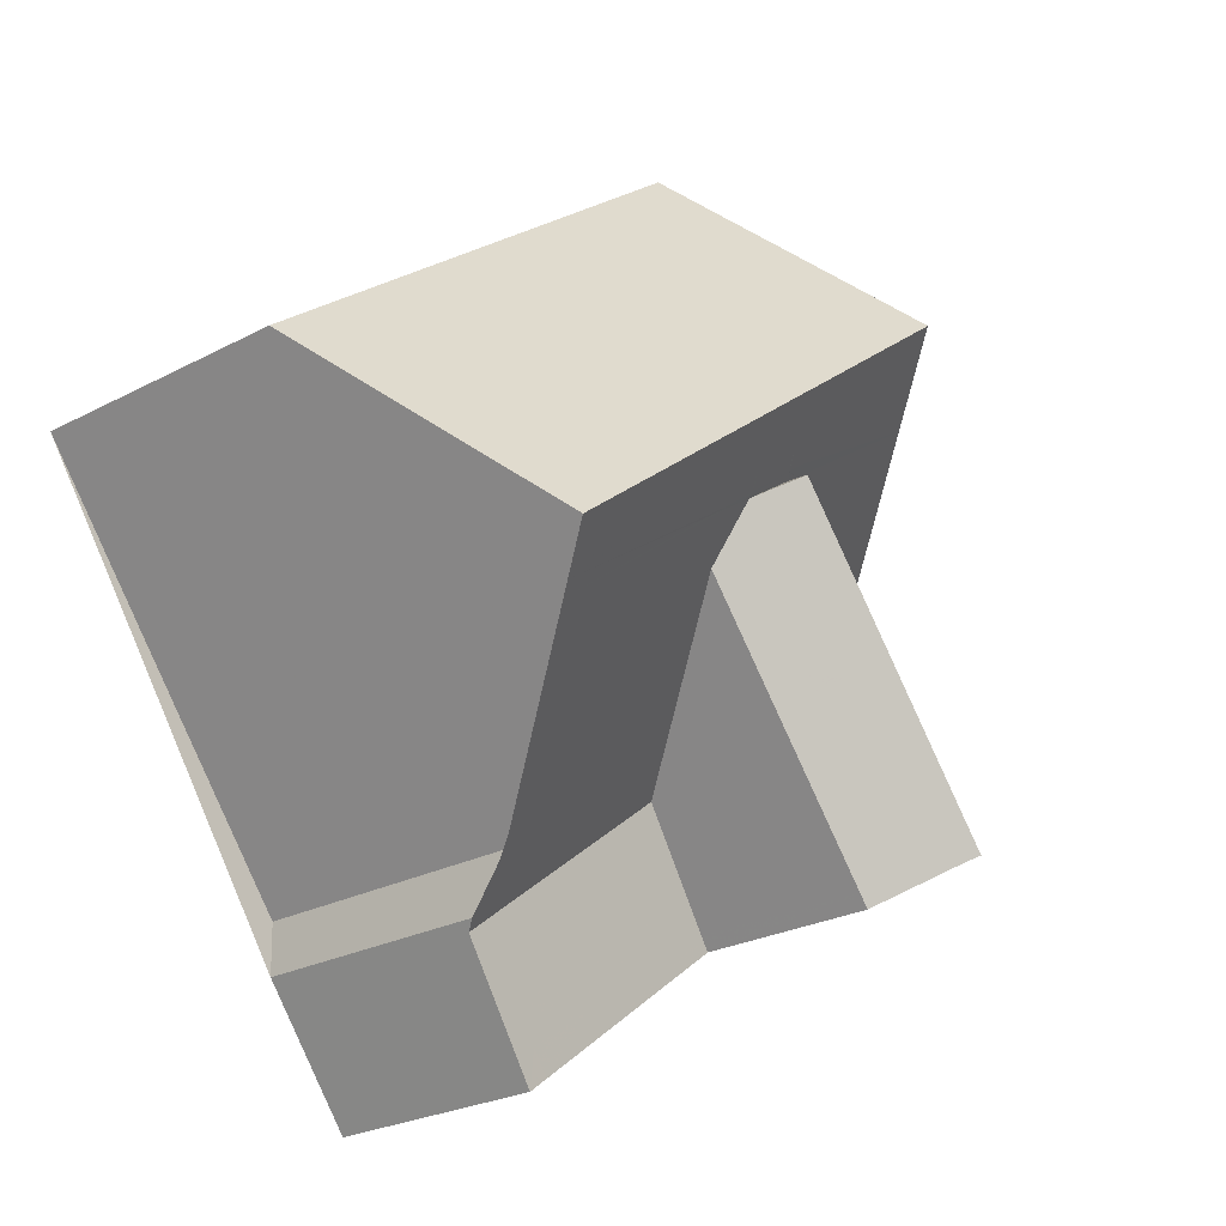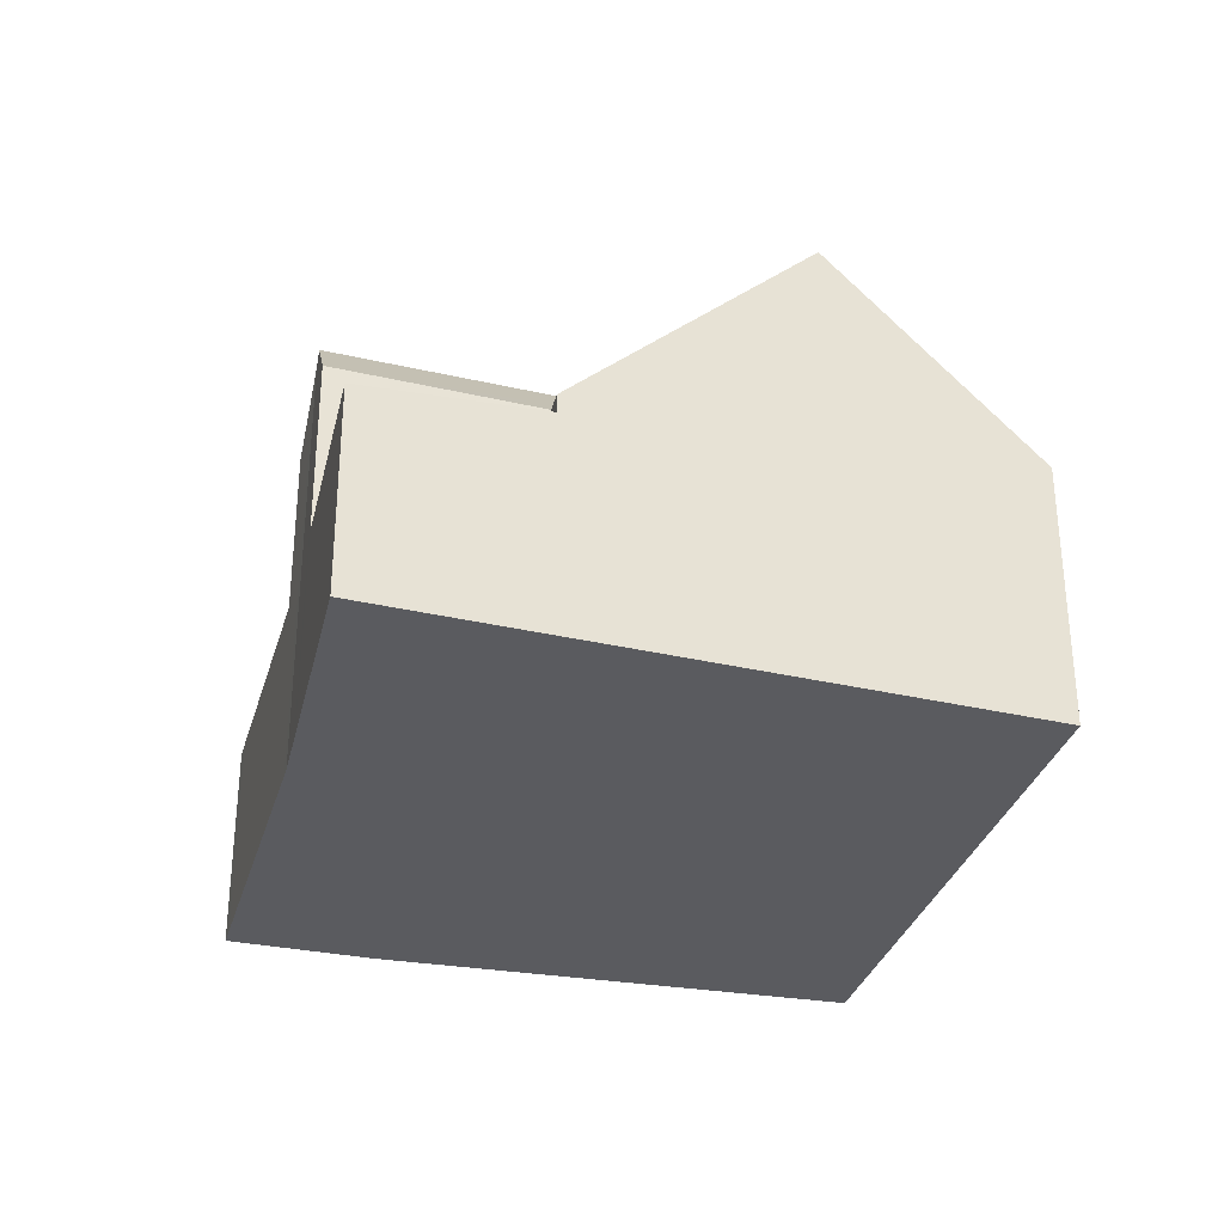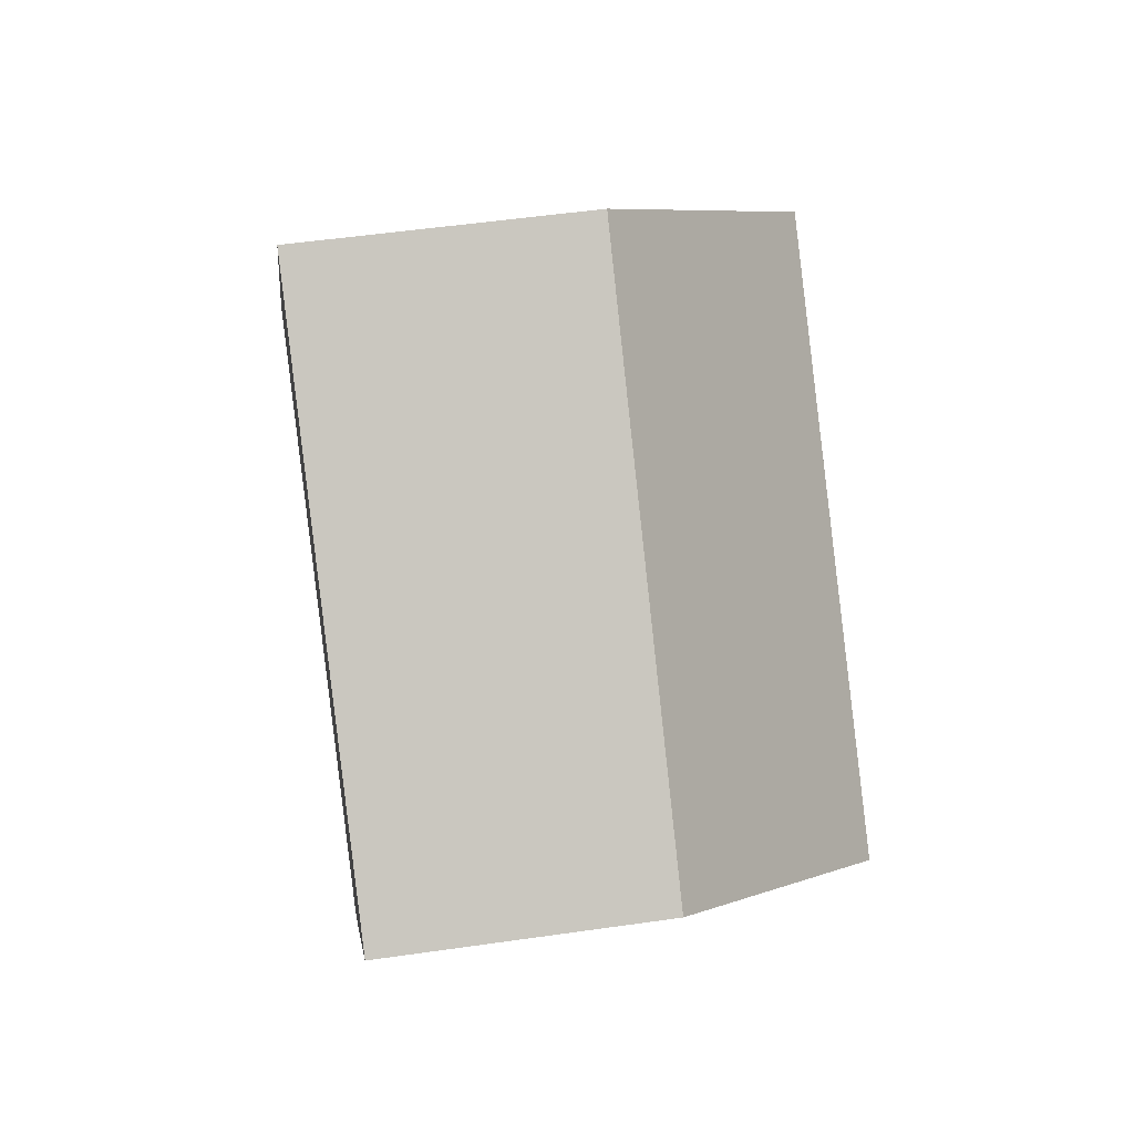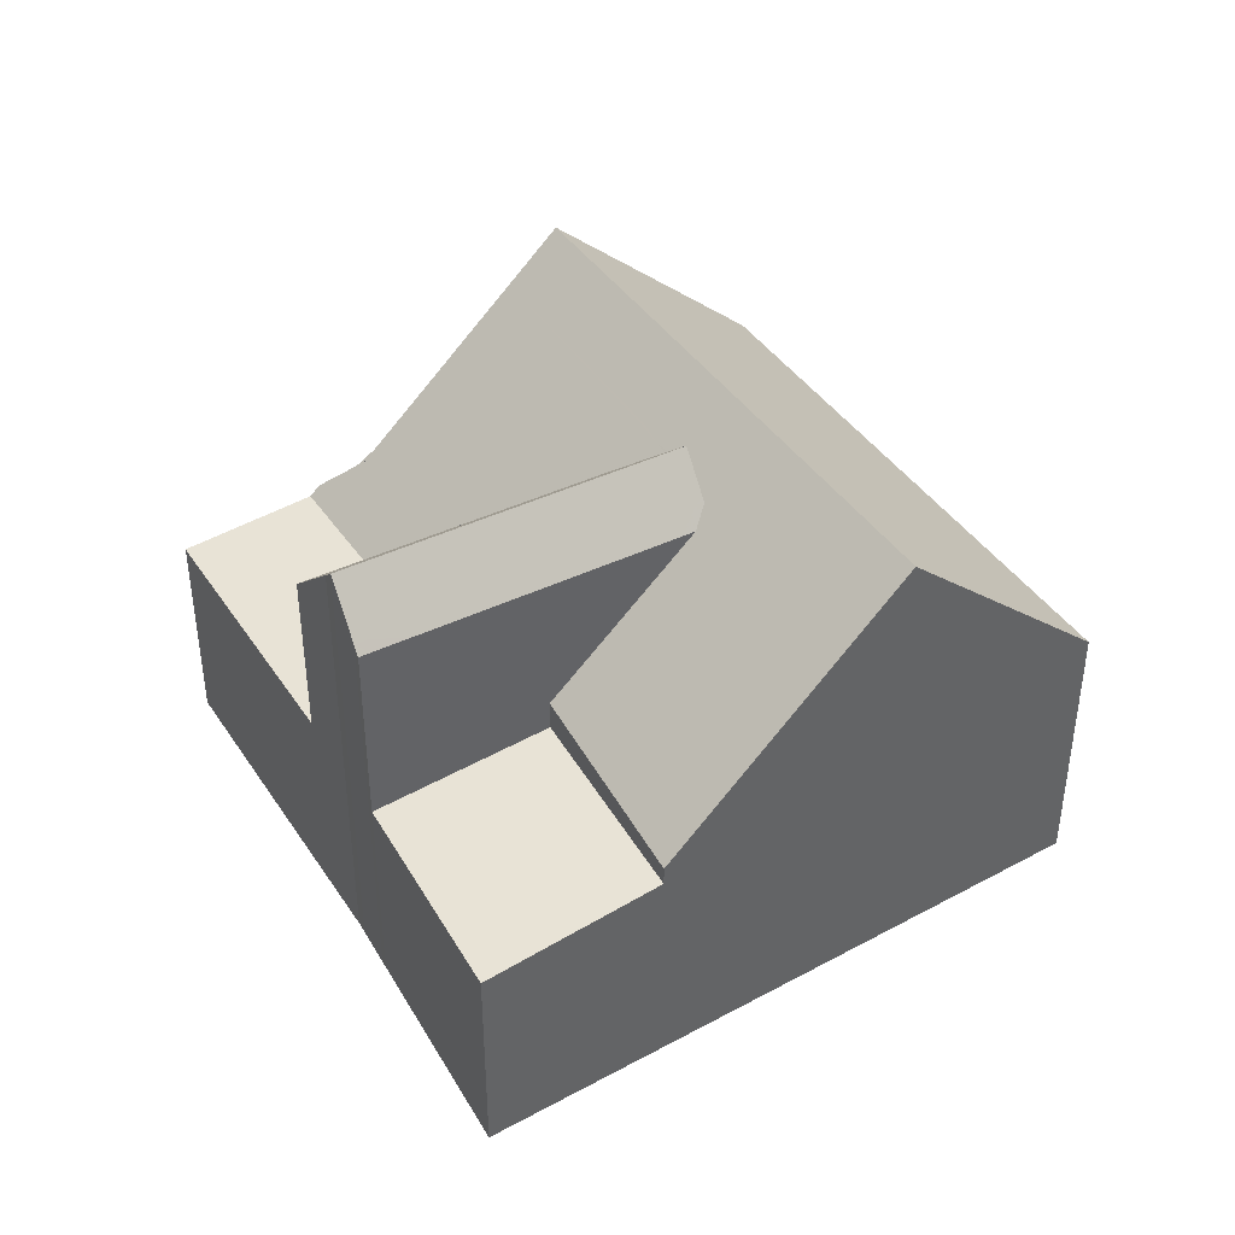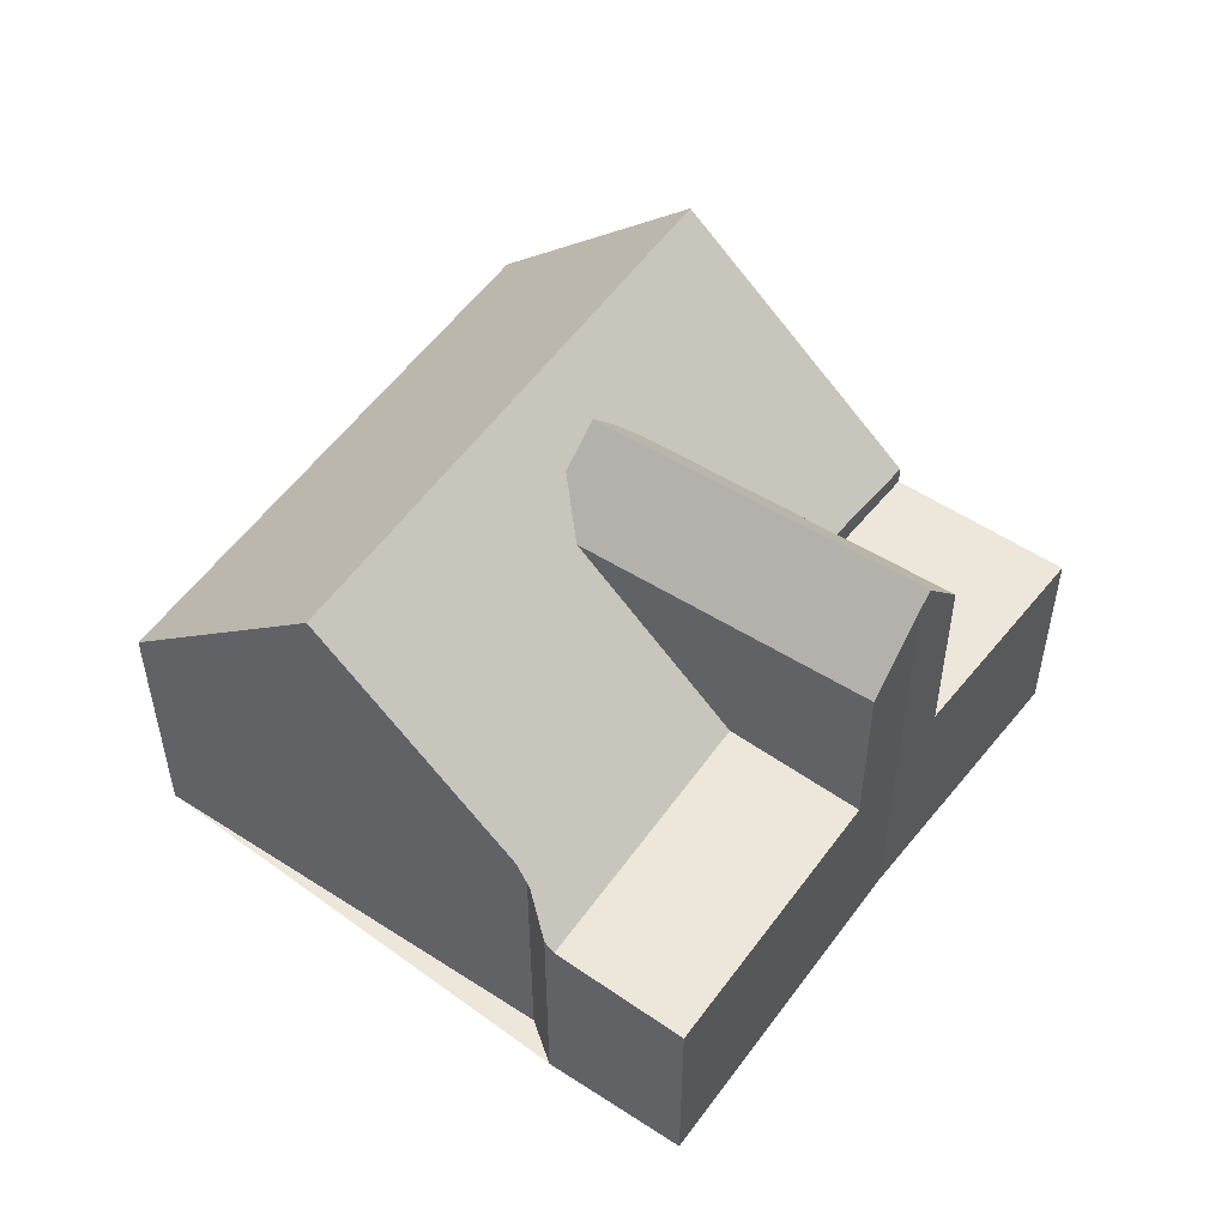
<metadata>
{"format":"obj","ext":"obj","renderer":"f3d","projection":"perspective","resolution":1024,"background":"white","views":[{"elev":-25.1,"azim":-49.3,"up":"+Y"},{"elev":-32.9,"azim":111.9,"up":"+Z"},{"elev":51.6,"azim":-98.9,"up":"+Y"},{"elev":42.5,"azim":96.8,"up":"+Z"},{"elev":53.2,"azim":-17.4,"up":"+Z"}]}
</metadata>
<code>
v -2126 -2531 4.088
v -2126 -2532 3.548
v -2130 -2526 4.047
v -2123 -2520 4.188
v -2116 -2528 3.283
v -2124 -2534 3.26
v -2120 -2530 6.895
v -2121 -2523 7.242
v -2128 -2528 7.186
v -2126 -2532 3.404
v -2124 -2531 3.412
v -2124 -2525 7.22
v -2124 -2525 7.216
v -2124 -2525 6.919
v -2121 -2523 7.242
v -2119 -2526 3.84
v -2118 -2526 3.771
v -2118 -2526 3.769
v -2123 -2525 6.414
v -2124 -2525 7.22
v -2128 -2528 7.186
v -2121 -2523 7.242
v -2126 -2532 3.404
v -2118 -2526 3.451
v -2118 -2526 3.769
v -2123 -2533 3.265
v -2124 -2531 3.412
v -2119 -2526 3.446
v -2117 -2528 3.282
v -2117 -2528 3.283
v -2118 -2526 3.451
v -2118 -2526 3.475
v -2121 -2531 3.276
v -2122 -2529 3.425
v -2119 -2530 3.281
v -2121 -2528 3.435
v -2124 -2525 7.22
v -2128 -2524 4.081
v -2124 -2526 6.372
v -2124 -2527 5.818
v -2121 -2531 5.938
v -2120 -2530 7.074
v -2123 -2526 6.935
v -2124 -2521 4.164
v -2124 -2525 6.901
v -2119 -2526 3.84
v -2119 -2526 3.474
v -2123 -2526 6.313
v -2123 -2526 6.068
v -2119 -2530 6.205
v -2120 -2530 7.074
v -2124 -2525 7.216
v -2121 -2523 7.242
v -2123 -2520 4.187
v -2118 -2526 3.475
v -2118 -2526 3.771
v -2119 -2526 3.474
v -2118 -2526 3.475
v -2123 -2529 5.867
v -2122 -2528 7.002
v -2118 -2526 3.475
v -2121 -2527 6.13
v -2122 -2528 7.002
v -2124 -2530 4.141
v -2126 -2531 4.247
v -2123 -2529 4.044
v -2121 -2527 3.941
v -2121 -2527 3.473
v -2124 -2525 7.22
v -2124 -2524 6.44
v -2123 -2526 6.412
v -2121 -2528 6.374
v -2119 -2530 6.333
v -2126 -2522 4.133
v -2123 -2526 6.317
v -2120 -2529 6.344
v -2120 -2530 7.054
v -2120 -2530 7.054
v -2121 -2530 5.917
v -2120 -2529 6.184
v -2124 -2532 3.332
v -2118 -2528 3.336
v -2121 -2530 3.333
v -2120 -2529 3.335
v -2125 -2533 3.331
v -2117 -2527 3.336
v -2117 -2527 3.337
v -2121 -2530 5.917
v -2123 -2529 5.867
v -2125 -2526 7.21
v -2124 -2527 5.818
v -2125 -2526 7.21
v -2123 -2529 4.044
v -2124 -2527 5.818
v -2121 -2530 3.333
v -2121 -2531 3.276
v -2122 -2529 3.425
v -2127 -2523 4.109
v -2126 -2525 5.739
v -2122 -2529 3.425
v -2121 -2531 5.938
v -2125 -2532 3.406
v -2125 -2532 3.406
v -2125 -2533 3.331
v -2126 -2531 3.991
v -2124 -2533 3.261
v -2125 -2526 6.742
v -2128 -2529 6.755
v -2123 -2525 6.738
v -2124 -2526 6.739
v -2120 -2523 6.726
v -2123 -2525 6.737
v -2120 -2523 6.726
v -2124 -2527 6.426
v -2127 -2529 6.439
v -2123 -2525 6.421
v -2124 -2526 6.424
v -2120 -2523 6.41
v -2123 -2525 6.421
v -2120 -2523 6.41
v -2122 -2526 5.846
v -2122 -2526 5.856
v -2122 -2526 6.074
v -2127 -2529 6.163
v -2124 -2527 5.959
v -2124 -2527 5.951
v -2120 -2524 5.69
v -2120 -2524 5.688
v -2123 -2526 6.405
v -2123 -2526 6.948
v -2124 -2527 5.951
v -2123 -2526 6.948
v -2123 -2520 4.189
v -2124 -2521 4.165
v -2126 -2522 4.134
v -2127 -2523 4.11
v -2123 -2520 4.19
v -2128 -2524 4.083
v -2130 -2526 4.049
v -2125 -2527 6.428
v -2124 -2527 6.404
v -2124 -2526 6.372
v -2123 -2526 6.317
v -2123 -2526 6.313
v -2120 -2524 6.136
v -2120 -2524 6.134
v -2128 -2529 6.608
v -2123 -2526 6.412
v -2123 -2526 6.935
v -2124 -2526 6.372
v -2123 -2526 6.935
v -2123 -2526 6.313
v -2121 -2530 6.28
v -2122 -2528 6.23
v -2124 -2526 6.17
v -2124 -2526 6.384
v -2124 -2527 6.177
v -2127 -2523 4.117
v -2125 -2525 6.112
v -2124 -2526 6.425
v -2124 -2526 6.17
v -2127 -2523 4.115
v -2125 -2526 7.213
v -2125 -2526 7.213
v -2124 -2526 6.741
v -2121 -2531 6.301
v -2120 -2526 4.1
v -2123 -2528 4.293
v -2123 -2528 5.86
v -2121 -2527 4.19
v -2121 -2527 6.123
v -2124 -2529 4.376
v -2123 -2528 4.293
v -2121 -2527 6.378
v -2122 -2528 6.995
v -2122 -2528 6.995
v -2123 -2528 6.223
v -2123 -2528 5.86
v -2126 -2531 4.496
v -2119 -2525 4.02
v -2118 -2525 4.018
v -2123 -2525 7.223
v -2121 -2527 3.473
v -2121 -2527 4.19
v -2121 -2527 3.941
v -2120 -2529 6.184
v -2121 -2527 6.13
v -2123 -2525 6.301
v -2123 -2526 6.068
v -2121 -2527 6.123
v -2122 -2526 6.074
v -2124 -2524 5.998
v -2123 -2525 7.223
v -2125 -2522 4.142
v -2123 -2525 6.42
v -2123 -2526 6.068
v -2123 -2525 6.736
v -2121 -2527 3.473
v -2122 -2526 5.856
v -2119 -2530 6.205
v -2121 -2528 3.435
v -2120 -2529 3.335
v -2119 -2530 3.281
v -2125 -2522 4.14
v -2121 -2527 3.941
v -2122 -2528 6.556
v -2121 -2530 6.672
v -2123 -2527 6.434
v -2122 -2528 6.54
v -2124 -2526 6.37
v -2124 -2526 6.404
v -2124 -2526 6.406
v -2125 -2525 6.294
v -2127 -2523 4.118
v -2124 -2526 6.424
v -2124 -2526 6.406
v -2127 -2523 4.117
v -2124 -2526 6.37
v -2124 -2525 7.214
v -2124 -2525 7.214
v -2124 -2526 6.74
v -2120 -2530 6.718
v -2121 -2531 3.293
v -2121 -2531 5.932
v -2124 -2533 3.29
v -2123 -2532 3.291
v -2120 -2530 7.069
v -2120 -2530 6.707
v -2120 -2530 7.069
v -2121 -2531 5.932
v -2119 -2530 6.2
v -2121 -2530 6.295
v -2119 -2530 6.2
v -2120 -2530 6.335
v -2119 -2530 3.294
v -2117 -2528 3.295
v -2121 -2531 3.293
v -2119 -2530 3.294
v -2125 -2533 3.29
v -2117 -2528 3.296
v -2117 -2528 3.296
v -2126 -2531 4.247
v -2126 -2531 4.088
v -2126 -2531 0
v -2126 -2531 0
v -2126 -2531 3.991
v -2126 -2532 3.548
v -2126 -2532 4.441e-16
v -2126 -2531 4.441e-16
v -2128 -2524 4.081
v -2130 -2526 4.047
v -2130 -2526 0
v -2128 -2524 0
v -2123 -2520 4.19
v -2123 -2520 4.188
v -2123 -2520 0
v -2123 -2520 0
v -2117 -2528 3.283
v -2116 -2528 3.283
v -2116 -2528 -4.441e-16
v -2117 -2528 0
v -2125 -2533 3.29
v -2124 -2534 3.26
v -2124 -2534 0
v -2125 -2533 0
v -2120 -2530 6.718
v -2120 -2530 6.895
v -2120 -2530 8.882e-16
v -2120 -2530 -8.882e-16
v -2120 -2523 6.726
v -2121 -2523 7.242
v -2121 -2523 0
v -2120 -2523 0
v -2126 -2532 3.548
v -2126 -2532 3.404
v -2126 -2532 0
v -2126 -2532 4.441e-16
v -2130 -2526 4.049
v -2128 -2528 7.186
v -2128 -2528 0
v -2130 -2526 8.882e-16
v -2117 -2527 3.337
v -2118 -2526 3.451
v -2118 -2526 0
v -2117 -2527 -4.441e-16
v -2124 -2533 3.261
v -2123 -2533 3.265
v -2123 -2533 4.441e-16
v -2124 -2533 4.441e-16
v -2119 -2530 3.281
v -2117 -2528 3.282
v -2117 -2528 -4.441e-16
v -2119 -2530 -4.441e-16
v -2117 -2528 3.282
v -2117 -2528 3.283
v -2117 -2528 0
v -2117 -2528 -4.441e-16
v -2127 -2523 4.109
v -2128 -2524 4.081
v -2128 -2524 0
v -2127 -2523 0
v -2123 -2520 4.187
v -2124 -2521 4.164
v -2124 -2521 0
v -2123 -2520 0
v -2120 -2530 6.895
v -2120 -2530 7.074
v -2120 -2530 8.882e-16
v -2120 -2530 8.882e-16
v -2123 -2520 4.188
v -2123 -2520 4.187
v -2123 -2520 0
v -2123 -2520 0
v -2118 -2526 3.451
v -2118 -2526 3.475
v -2118 -2526 0
v -2118 -2526 0
v -2126 -2531 4.496
v -2126 -2531 4.247
v -2126 -2531 0
v -2126 -2531 0
v -2120 -2530 7.074
v -2119 -2530 6.333
v -2119 -2530 -8.882e-16
v -2120 -2530 8.882e-16
v -2125 -2522 4.14
v -2126 -2522 4.133
v -2126 -2522 0
v -2125 -2522 0
v -2126 -2532 3.404
v -2125 -2533 3.331
v -2125 -2533 0
v -2126 -2532 0
v -2117 -2528 3.296
v -2117 -2527 3.337
v -2117 -2527 -4.441e-16
v -2117 -2528 -4.441e-16
v -2123 -2533 3.265
v -2121 -2531 3.276
v -2121 -2531 0
v -2123 -2533 4.441e-16
v -2127 -2523 4.115
v -2127 -2523 4.109
v -2127 -2523 0
v -2127 -2523 0
v -2126 -2531 4.088
v -2126 -2531 3.991
v -2126 -2531 4.441e-16
v -2126 -2531 0
v -2124 -2534 3.26
v -2124 -2533 3.261
v -2124 -2533 4.441e-16
v -2124 -2534 0
v -2128 -2528 7.186
v -2128 -2529 6.755
v -2128 -2529 -8.882e-16
v -2128 -2528 0
v -2120 -2523 6.41
v -2120 -2523 6.726
v -2120 -2523 0
v -2120 -2523 0
v -2128 -2529 6.608
v -2127 -2529 6.439
v -2127 -2529 0
v -2128 -2529 0
v -2120 -2524 6.134
v -2120 -2523 6.41
v -2120 -2523 0
v -2120 -2524 0
v -2127 -2529 6.439
v -2127 -2529 6.163
v -2127 -2529 0
v -2127 -2529 0
v -2118 -2525 4.018
v -2120 -2524 5.688
v -2120 -2524 0
v -2118 -2525 8.882e-16
v -2121 -2523 7.242
v -2123 -2520 4.19
v -2123 -2520 0
v -2121 -2523 0
v -2130 -2526 4.047
v -2130 -2526 4.049
v -2130 -2526 8.882e-16
v -2130 -2526 0
v -2120 -2524 5.688
v -2120 -2524 6.134
v -2120 -2524 0
v -2120 -2524 0
v -2128 -2529 6.755
v -2128 -2529 6.608
v -2128 -2529 0
v -2128 -2529 -8.882e-16
v -2127 -2523 4.117
v -2127 -2523 4.115
v -2127 -2523 0
v -2127 -2523 0
v -2121 -2531 5.938
v -2121 -2531 6.301
v -2121 -2531 -8.882e-16
v -2121 -2531 0
v -2127 -2529 6.163
v -2126 -2531 4.496
v -2126 -2531 0
v -2127 -2529 0
v -2118 -2526 3.769
v -2118 -2525 4.018
v -2118 -2525 8.882e-16
v -2118 -2526 0
v -2119 -2530 6.333
v -2119 -2530 6.205
v -2119 -2530 0
v -2119 -2530 -8.882e-16
v -2124 -2521 4.164
v -2125 -2522 4.14
v -2125 -2522 0
v -2124 -2521 0
v -2126 -2522 4.133
v -2127 -2523 4.117
v -2127 -2523 0
v -2126 -2522 0
v -2121 -2531 6.301
v -2120 -2530 6.718
v -2120 -2530 -8.882e-16
v -2121 -2531 -8.882e-16
v -2125 -2533 3.331
v -2125 -2533 3.29
v -2125 -2533 0
v -2125 -2533 0
v -2116 -2528 3.283
v -2117 -2528 3.296
v -2117 -2528 -4.441e-16
v -2116 -2528 -4.441e-16
v -2126 -2531 0
v -2130 -2526 0
v -2123 -2520 0
v -2116 -2528 0
v -2120 -2530 0
v -2124 -2534 0
v -2126 -2532 0
f 102 10 2 105
f 13 12 14
f 197 112 20 193
f 111 15 8 113
f 109 14 12 20 112
f 194 135 74 204
f 230 41 33 237
f 71 48 75
f 231 50 35 238
f 67 36 68
f 225 106 6 239
f 241 5 30 240
f 240 30 29 236
f 139 3 38 138
f 133 54 4 137
f 61 24 31 58
f 56 25 32 55
f 45 37 52
f 134 44 54 133
f 58 31 28 57
f 55 47 46 56
f 77 60 72 76
f 207 153 154 206
f 108 9 90 107
f 169 59 66 168
f 171 62 67 170
f 69 37 45 70
f 173 93 64 172
f 223 96 26 226
f 97 11 64 93
f 138 38 98 136
f 216 43 71 75 218
f 229 77 76 234
f 232 153 207 228
f 95 81 27 100
f 83 34 66 59 79
f 84 36 67 62 80
f 104 85 23 103
f 86 31 24 87
f 82 28 31 86
f 165 107 90 163
f 110 14 109
f 158 136 98 162
f 164 92 99 159
f 103 27 81 104
f 105 1 65 64 11 102
f 226 26 106 225
f 140 115 147
f 117 110 109 116
f 160 114 107 165
f 195 119 112 197
f 118 111 113 120
f 116 109 112 119
f 172 64 65 179
f 126 91 125
f 180 17 16 167
f 181 18 17 180
f 119 19 116
f 122 49 123
f 141 125 124 115 140
f 155 126 125 141 156
f 189 144 188
f 146 128 127 145
f 175 130 129 174
f 209 177 157 208
f 182 69 70 192
f 159 99 136 158
f 137 22 53 133
f 136 99 138
f 192 70 135 194
f 138 99 92 21 139
f 140 114 141
f 211 117 116 19 143 210
f 156 141 114 160
f 188 144 19 119 195
f 145 118 120 146
f 147 108 107 114 140
f 143 19 144
f 148 129 130 149
f 208 157 161 150 212
f 153 88 89 154
f 156 142 155
f 178 94 131 157 177
f 214 135 70 45 213
f 215 117 211
f 157 131 161
f 217 74 135 214
f 213 45 52 220
f 221 110 117 215
f 224 88 153 232
f 219 13 14 110 221
f 168 40 169
f 170 122 123 171
f 172 91 173
f 174 72 60 175
f 206 154 177 209
f 177 154 89 178
f 179 124 125 91 172
f 167 121 127 180
f 180 127 128 181
f 184 167 16 185
f 186 76 72 187
f 188 145 127 121 189
f 190 174 129 191
f 192 134 133 53 182
f 194 134 192
f 195 118 145 188
f 191 129 148 152 196
f 197 111 118 195
f 189 121 199
f 199 121 167 184
f 187 72 174 190
f 234 76 186 233
f 201 28 82 202
f 236 29 203 235
f 193 15 111 197
f 204 44 134 194
f 198 57 28 201
f 205 46 47 183
f 206 63 78 207
f 208 132 176 209
f 210 142 211
f 212 151 132 208
f 213 159 158 214
f 211 142 156 160 215
f 214 158 162 217
f 220 164 159 213
f 215 160 165 221
f 221 165 163 219
f 209 176 63 206
f 218 39 216
f 228 207 78 227
f 225 104 81 226
f 227 51 7 222 228
f 232 166 101 224
f 233 200 73 234
f 235 202 82 236
f 226 81 95 223
f 234 73 42 229
f 228 222 166 232
f 237 83 79 230
f 238 84 80 231
f 239 85 104 225
f 240 86 87 241
f 236 82 86 240
f 243 244 245 242
f 247 248 249 246
f 251 252 253 250
f 255 256 257 254
f 259 260 261 258
f 263 264 265 262
f 267 268 269 266
f 271 272 273 270
f 275 276 277 274
f 279 280 281 278
f 283 284 285 282
f 287 288 289 286
f 291 292 293 290
f 295 296 297 294
f 299 300 301 298
f 303 304 305 302
f 307 308 309 306
f 311 312 313 310
f 315 316 317 314
f 319 320 321 318
f 323 324 325 322
f 327 328 329 326
f 331 332 333 330
f 335 336 337 334
f 339 340 341 338
f 343 344 345 342
f 347 348 349 346
f 351 352 353 350
f 355 356 357 354
f 359 360 361 358
f 363 364 365 362
f 367 368 369 366
f 371 372 373 370
f 375 376 377 374
f 379 380 381 378
f 383 384 385 382
f 387 388 389 386
f 391 392 393 390
f 395 396 397 394
f 399 400 401 398
f 403 404 405 402
f 407 408 409 406
f 411 412 413 410
f 415 416 417 414
f 419 420 421 418
f 423 424 425 422
f 427 428 429 426
f 431 432 433 430
f 435 436 437 438 439 440 434

</code>
